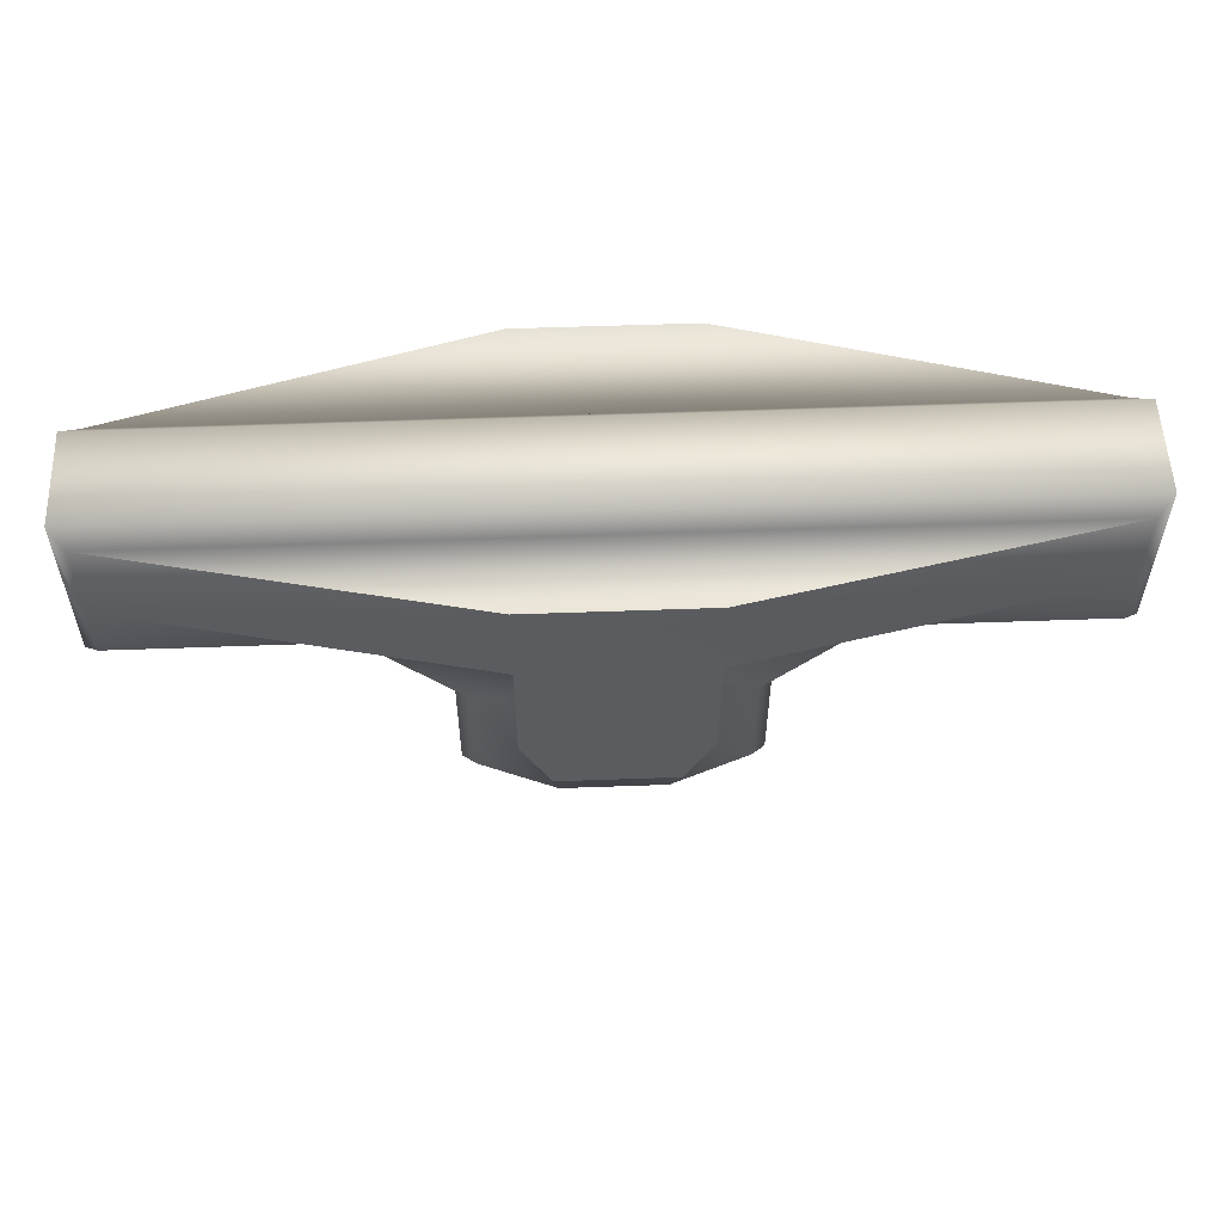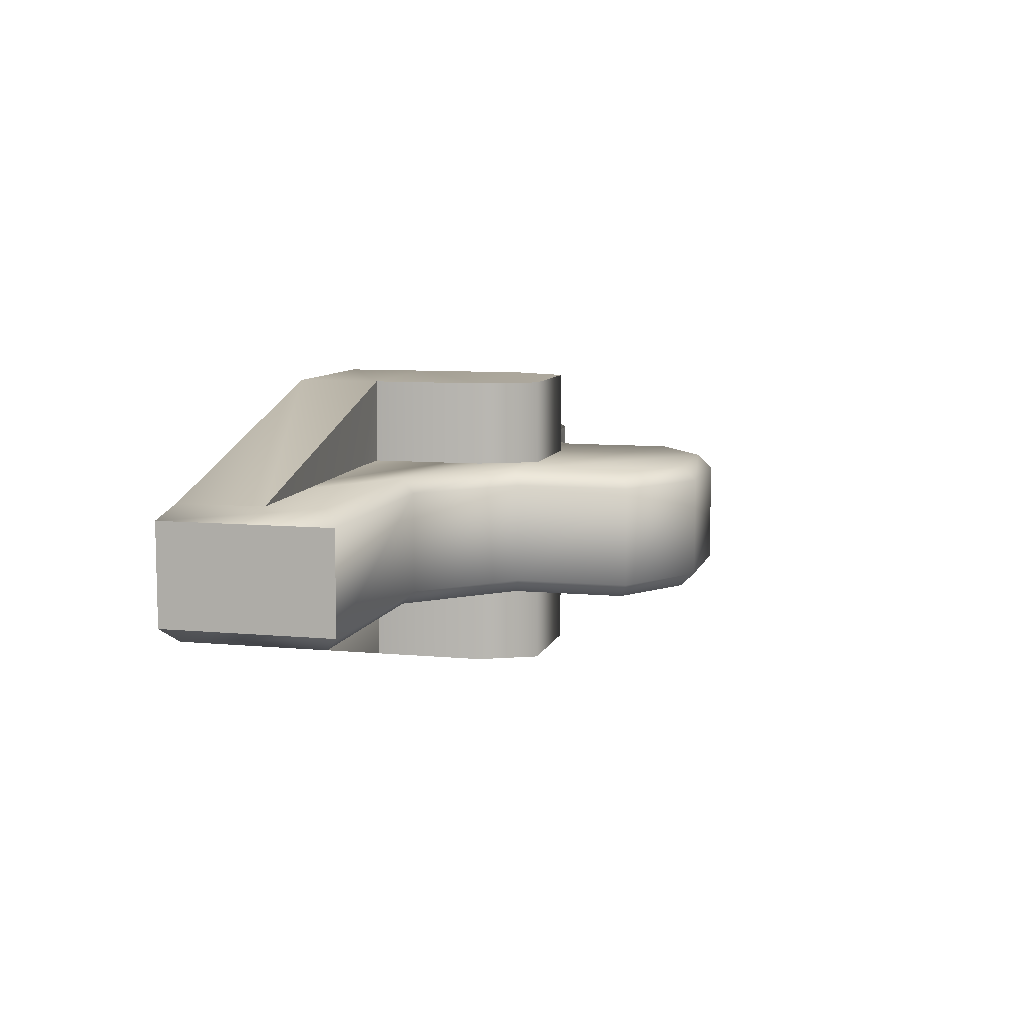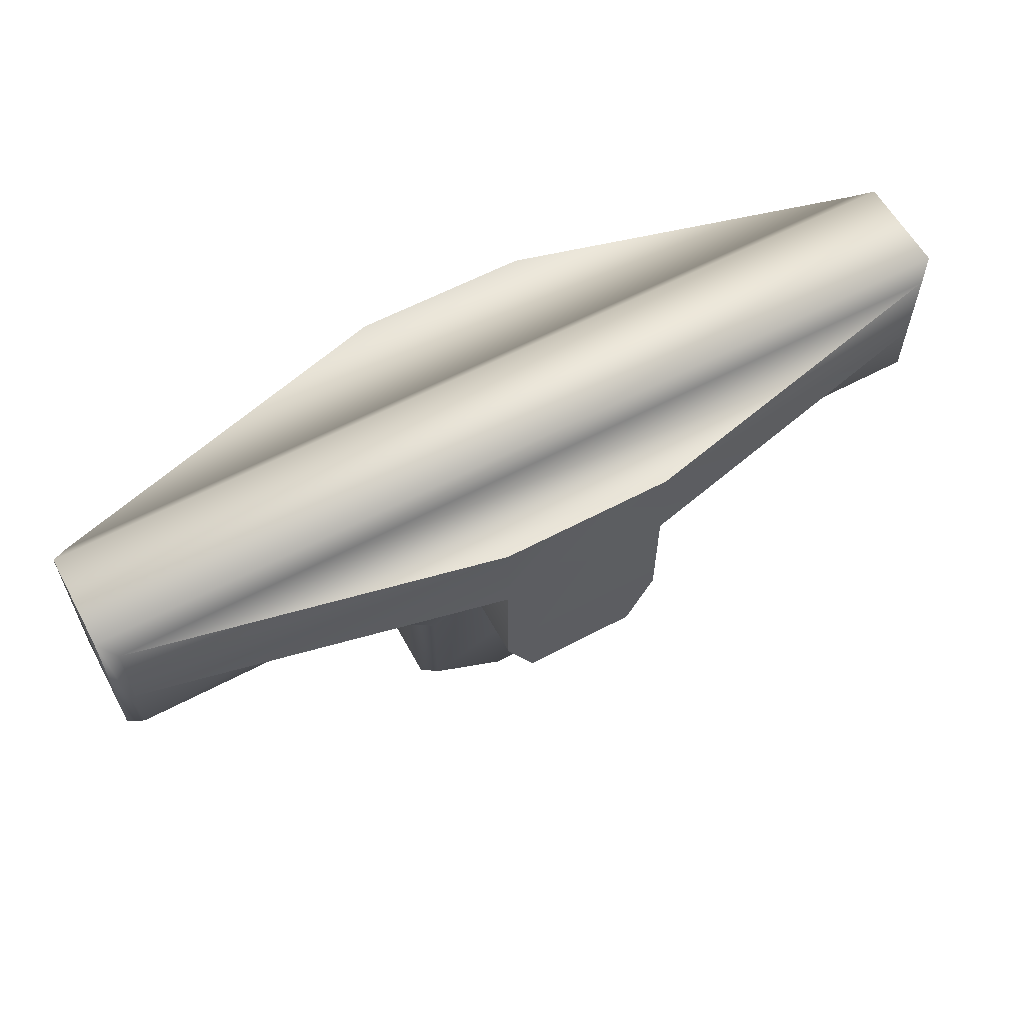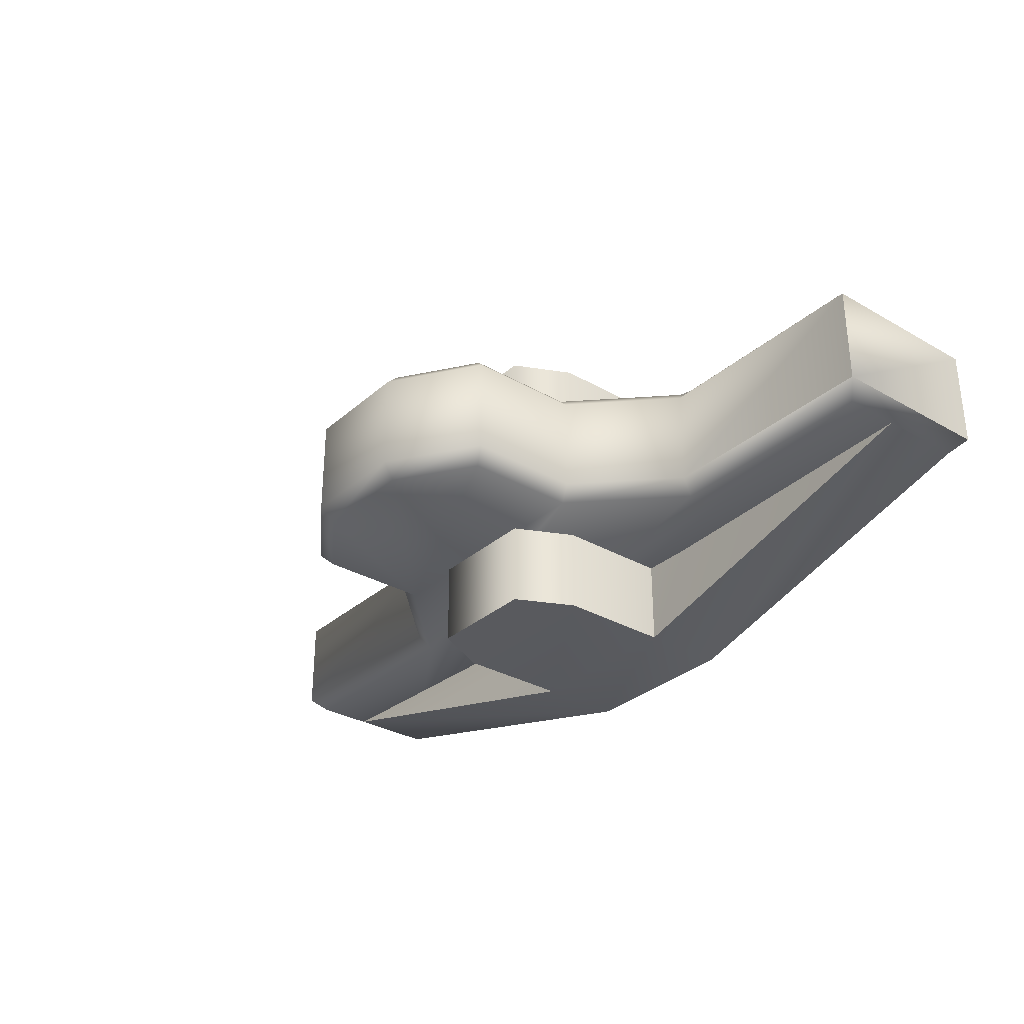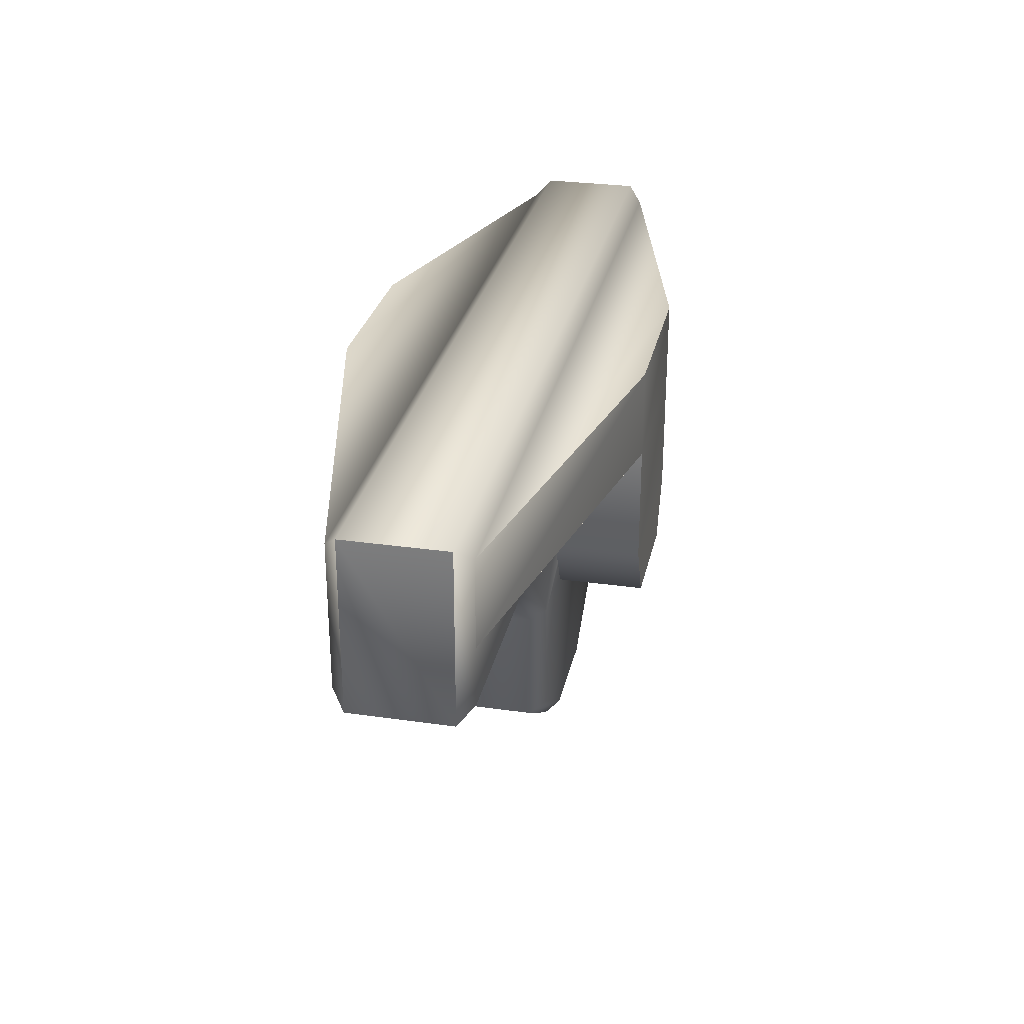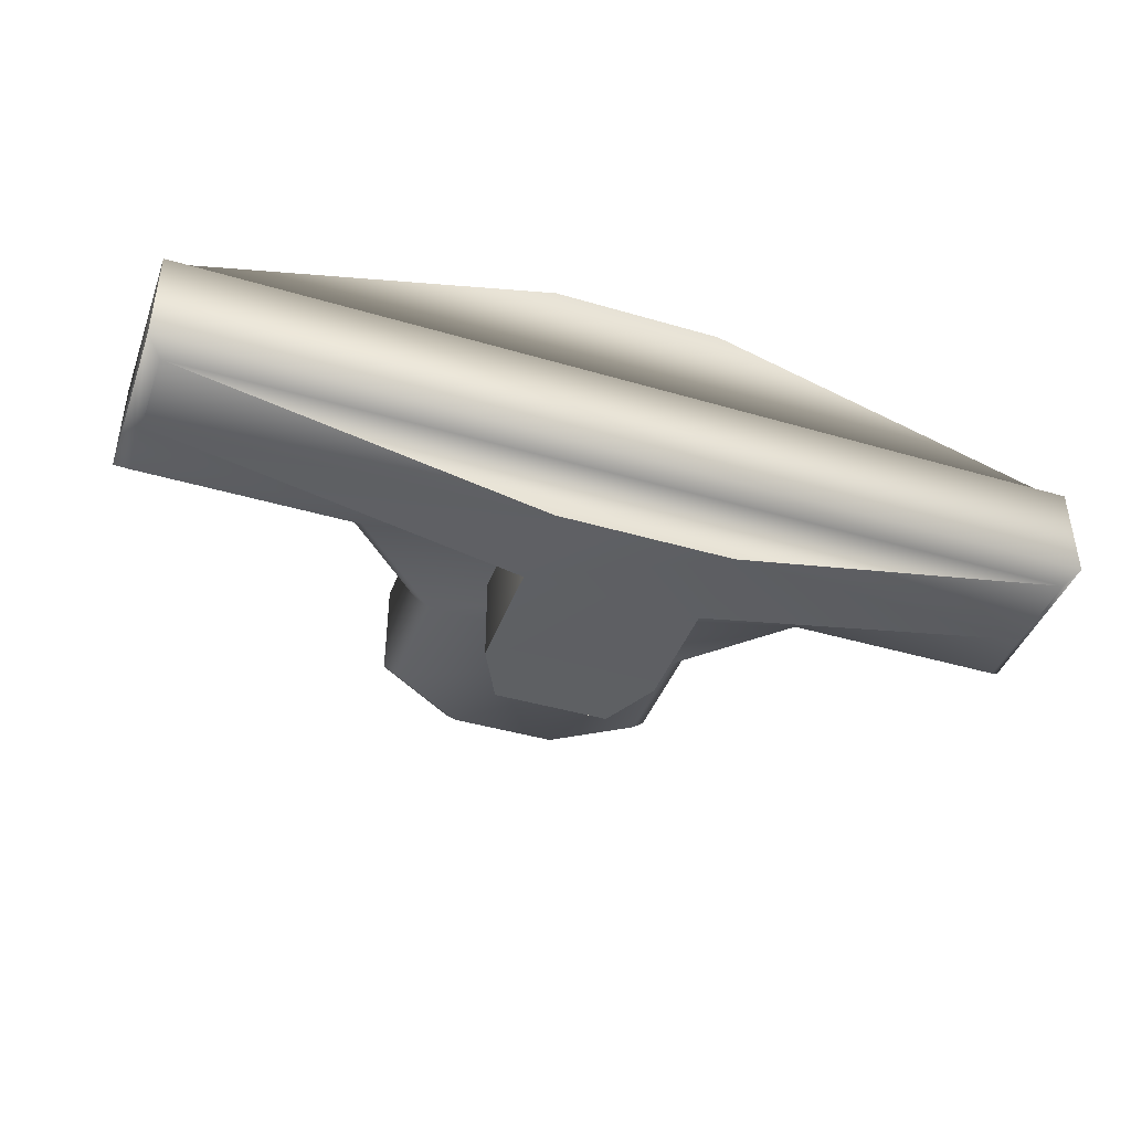
<metadata>
{"format":"obj","ext":"obj","renderer":"f3d","projection":"perspective","resolution":1024,"background":"white","views":[{"elev":55.0,"azim":-2.2,"up":"+Y"},{"elev":8.4,"azim":-75.6,"up":"+Z"},{"elev":59.9,"azim":151.4,"up":"+Y"},{"elev":-31.4,"azim":50.8,"up":"+Z"},{"elev":28.7,"azim":102.1,"up":"+Y"},{"elev":-42.2,"azim":160.5,"up":"+Z"}]}
</metadata>
<code>
g Object324
v -5411 -148.4 7182
v -5394 -182.8 7182
v -5394 -182.8 7242
v -5325 -182.8 7363
v -5394 -182.8 7363
v -5394 -182.8 7303
v -5308 -79.39 7242
v -5308 -148.4 7242
v -5308 -148.4 7182
v -5325 -182.8 7303
v -5411 -148.4 7242
v -5411 -148.4 7303
v -5394 -182.8 7303
v -5394 -182.8 7363
v -5411 -79.39 7182
v -5411 -148.4 7182
v -5411 -148.4 7242
v -5411 -79.39 7242
v -5308 -79.39 7182
v -5308 -148.4 7242
v -5325 -182.8 7242
v -5325 -182.8 7182
v -5308 -148.4 7182
v -5273 -79.39 7242
v -5308 -79.39 7242
v -5308 -79.39 7182
v -5092 -88.01 7234
v -5411 -79.39 7242
v -5446 -79.39 7242
v -5627 -88.01 7234
v -5411 -79.39 7182
v -5325 -182.8 7303
v -5308 -148.4 7303
v -5308 -148.4 7363
v -5325 -182.8 7363
v -5411 -148.4 7363
v -5411 -79.39 7363
v -5627 -88.01 7311
v -5446 -79.39 7303
v -5308 -148.4 7303
v -5308 -79.39 7303
v -5308 -79.39 7363
v -5394 -182.8 7182
v -5325 -182.8 7182
v -5325 -182.8 7242
v -5411 -79.39 7303
v -5411 -148.4 7303
v -5411 -148.4 7363
v -5411 -79.39 7363
v -5411 -79.39 7303
v -5308 -148.4 7363
v -5308 -79.39 7303
v -5273 -79.39 7303
v -5092 -88.01 7311
v -5308 -79.39 7363
v -5394 -182.8 7242
f 3 1 2
f 1 3 11
f 6 4 5
f 4 6 10
f 9 7 8
f 7 9 19
f 14 12 13
f 12 14 36
f 17 15 16
f 15 17 18
f 22 20 21
f 20 22 23
f 26 24 25
f 24 26 27
f 30 28 29
f 28 30 31
f 34 32 33
f 32 34 35
f 39 37 38
f 37 39 50
f 42 40 41
f 40 42 51
f 45 43 44
f 43 45 56
f 48 46 47
f 46 48 49
f 54 52 53
f 52 54 55
v -5308 -148.4 7182
v -5394 -182.8 7182
v -5411 -148.4 7182
v -5325 -182.8 7182
v -5411 -79.39 7363
v -5411 -148.4 7363
v -5308 -79.39 7363
v -5308 -79.39 7182
v -5411 -79.39 7182
v -5394 -182.8 7363
v -5325 -182.8 7363
v -5308 -148.4 7363
v -5636 -27.66 7302
v -5083 -27.66 7302
v -5083 -27.66 7242
v -5083 -131.1 7242
v -5083 -27.66 7242
v -5083 -27.66 7302
v -5083 -131.1 7302
v -5222 -131.1 7242
v -5083 -131.1 7242
v -5083 -131.1 7302
v -5222 -131.1 7302
v -5273 -182.8 7242
v -5273 -182.8 7302
v -5273 -251.8 7242
v -5273 -182.8 7242
v -5273 -182.8 7302
v -5273 -251.8 7302
v -5325 -286.3 7242
v -5273 -251.8 7242
v -5273 -251.8 7302
v -5325 -286.3 7302
v -5394 -286.3 7242
v -5394 -286.3 7302
v -5446 -251.8 7242
v -5446 -251.8 7302
v -5446 -182.8 7242
v -5446 -251.8 7242
v -5446 -251.8 7302
v -5446 -182.8 7302
v -5498 -131.1 7242
v -5446 -182.8 7242
v -5446 -182.8 7302
v -5498 -131.1 7302
v -5636 -131.1 7242
v -5636 -131.1 7302
v -5636 -27.66 7242
v -5636 -131.1 7242
v -5636 -131.1 7302
v -5636 -27.66 7302
v -5411 -79.39 7363
v -5308 -79.39 7363
v -5308 -27.66 7363
v -5411 -27.66 7363
v -5092 -88.01 7311
v -5092 -36.29 7311
v -5627 -88.01 7311
v -5627 -36.29 7311
v -5308 -79.39 7182
v -5411 -79.39 7182
v -5411 -27.66 7182
v -5308 -27.66 7182
v -5627 -88.01 7234
v -5627 -36.28 7234
v -5092 -88.01 7234
v -5092 -36.29 7234
v -5636 -27.66 7242
f 71 69 70
f 69 71 124
f 87 88 86
f 89 86 88
f 86 89 90
f 91 90 89
f 90 91 92
f 93 92 91
f 115 114 111
f 108 111 114
f 111 108 110
f 109 110 108
f 110 109 112
f 112 113 110
f 118 117 120
f 117 118 116
f 119 116 118
f 116 119 122
f 123 122 119
f 120 121 118
f 99 100 98
f 101 98 100
f 98 101 102
f 103 102 101
f 61 62 63
f 68 63 62
f 67 62 66
f 62 67 68
f 64 57 65
f 59 65 57
f 57 58 59
f 58 57 60
f 74 72 73
f 72 74 75
f 77 78 76
f 79 76 78
f 76 79 80
f 81 80 79
f 84 82 83
f 82 84 85
f 96 94 95
f 94 96 97
f 106 104 105
f 104 106 107
v -5092 -36.28 7234
v -5308 -27.66 7182
v -5411 -27.66 7182
v -5627 -36.28 7311
v -5411 -27.66 7363
v -5308 -27.66 7363
v -5092 -36.28 7311
v -5627 -36.28 7234
f 127 125 126
f 125 127 132
f 130 128 129
f 128 130 131
v -5446 -251.8 7242
v -5446 -182.8 7242
v -5437 -179.3 7234
v -5498 -131.1 7242
v -5636 -131.1 7242
v -5627 -122.5 7234
v -5494 -122.5 7234
v -5437 -247.2 7234
v -5636 -27.66 7242
v -5627 -36.28 7234
v -5392 -277.7 7234
v -5394 -286.3 7242
v -5325 -286.3 7242
v -5282 -179.3 7234
v -5282 -247.2 7234
v -5328 -277.7 7234
v -5225 -122.5 7234
v -5092 -122.5 7234
v -5273 -251.8 7242
v -5083 -27.66 7302
v -5636 -27.66 7302
v -5627 -36.28 7311
v -5092 -36.28 7311
v -5092 -122.5 7311
v -5083 -131.1 7302
v -5225 -122.5 7311
v -5222 -131.1 7302
v -5282 -179.3 7311
v -5273 -182.8 7302
v -5282 -247.2 7311
v -5273 -251.8 7302
v -5328 -277.7 7311
v -5325 -286.3 7302
v -5392 -277.7 7311
v -5394 -286.3 7302
v -5437 -247.2 7311
v -5446 -251.8 7302
v -5437 -179.3 7311
v -5446 -182.8 7302
v -5494 -122.5 7311
v -5498 -131.1 7302
v -5627 -122.5 7311
v -5636 -131.1 7302
v -5092 -36.28 7234
v -5083 -27.66 7242
v -5083 -131.1 7242
v -5222 -131.1 7242
v -5273 -182.8 7242
f 164 165 162
f 163 162 165
f 162 163 160
f 161 160 163
f 160 161 158
f 159 158 161
f 158 159 156
f 157 156 159
f 156 157 155
f 152 155 157
f 155 152 154
f 153 154 152
f 154 153 174
f 175 174 153
f 174 175 172
f 173 172 175
f 172 173 170
f 171 170 173
f 160 158 154
f 156 154 158
f 154 156 155
f 164 162 170
f 160 170 162
f 170 160 172
f 154 172 160
f 172 154 174
f 166 170 168
f 170 166 164
f 167 164 166
f 164 167 165
f 170 171 168
f 169 168 171
f 168 169 166
f 167 166 169
f 140 133 135
f 134 135 133
f 135 134 139
f 136 139 134
f 139 136 138
f 137 138 136
f 138 137 142
f 141 142 137
f 142 141 176
f 177 176 141
f 176 177 150
f 178 150 177
f 150 178 149
f 179 149 178
f 149 179 146
f 180 146 179
f 146 180 147
f 151 147 180
f 142 149 146
f 149 142 150
f 176 150 142
f 135 147 148
f 147 135 146
f 139 146 135
f 146 139 142
f 138 142 139
f 147 151 148
f 145 148 151
f 148 145 143
f 144 143 145
f 143 135 148
f 135 143 140
f 144 140 143
f 140 144 133

</code>
